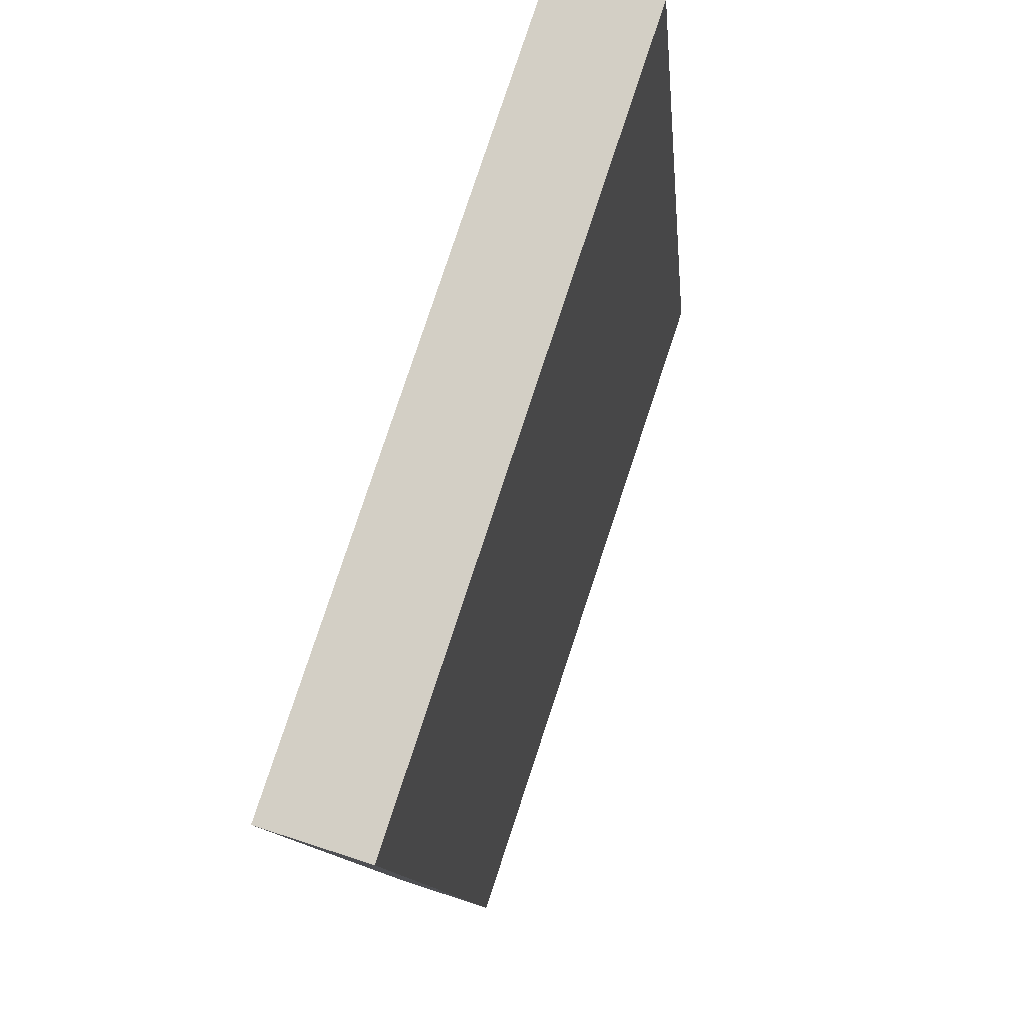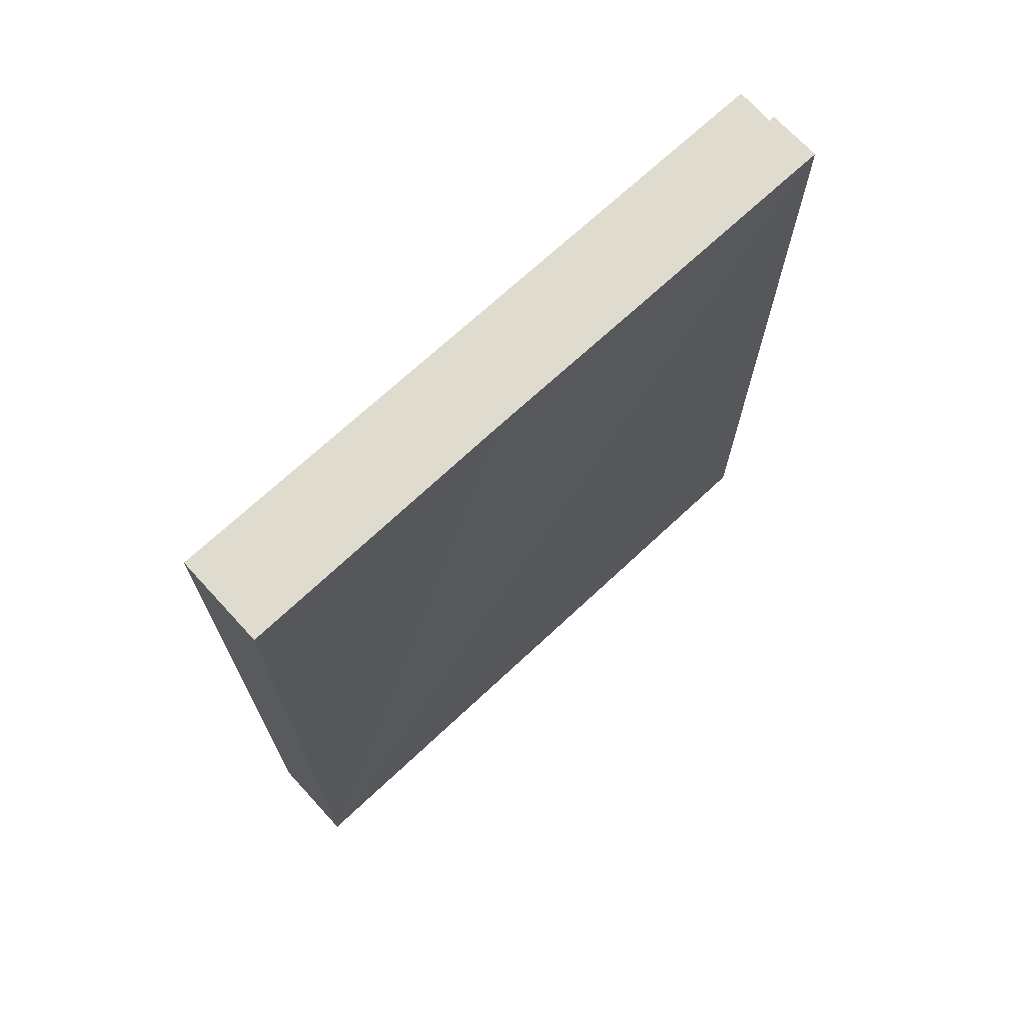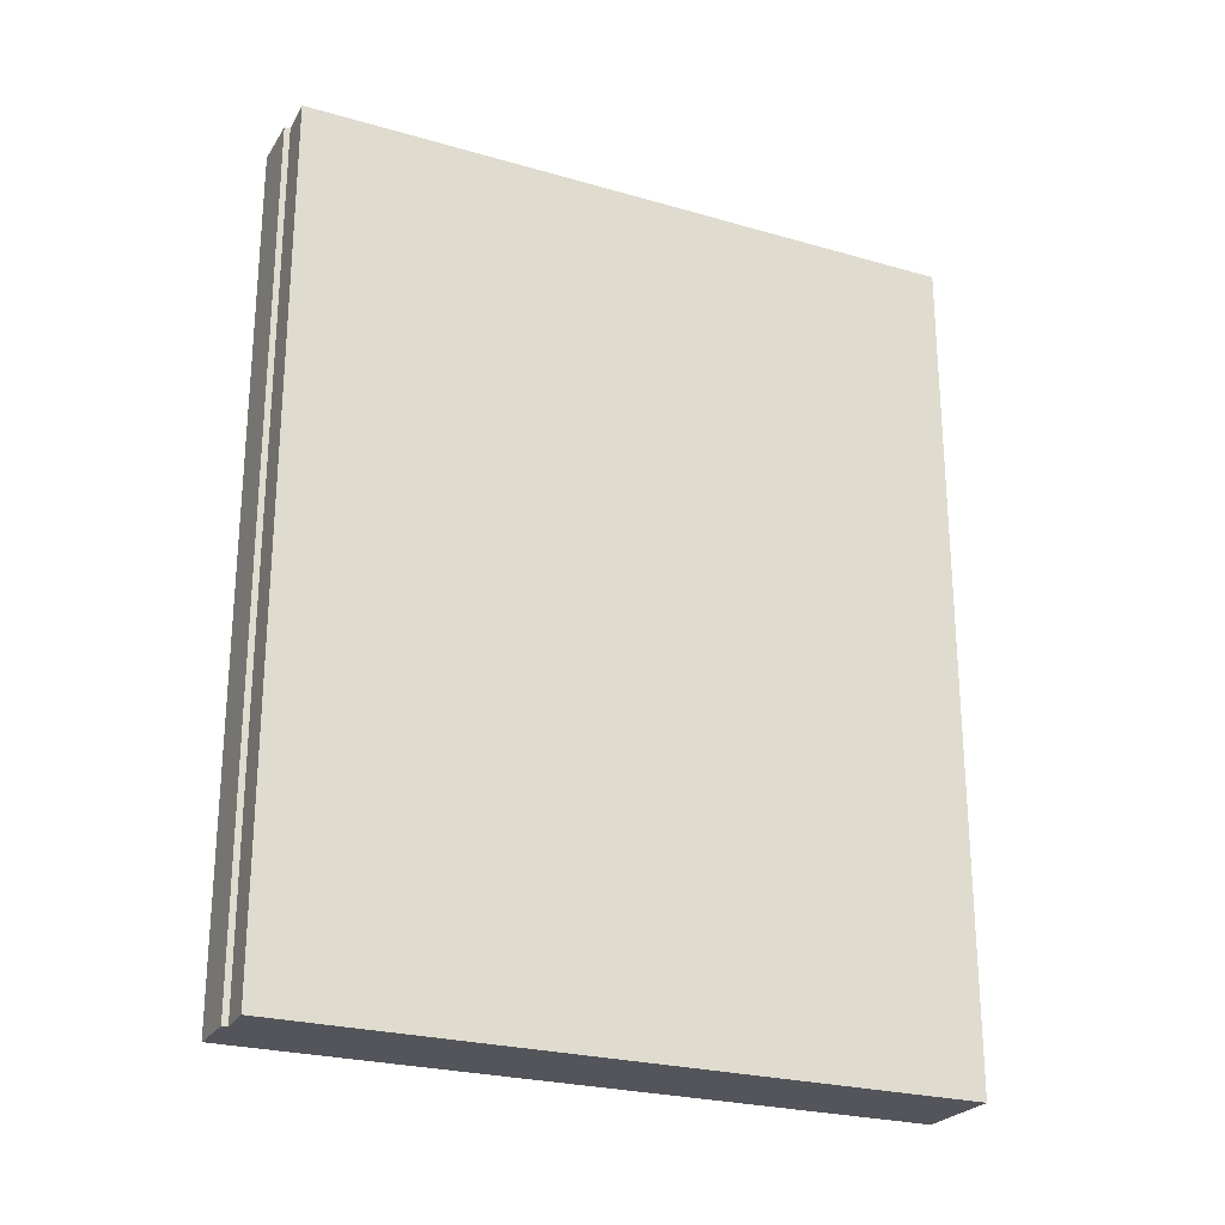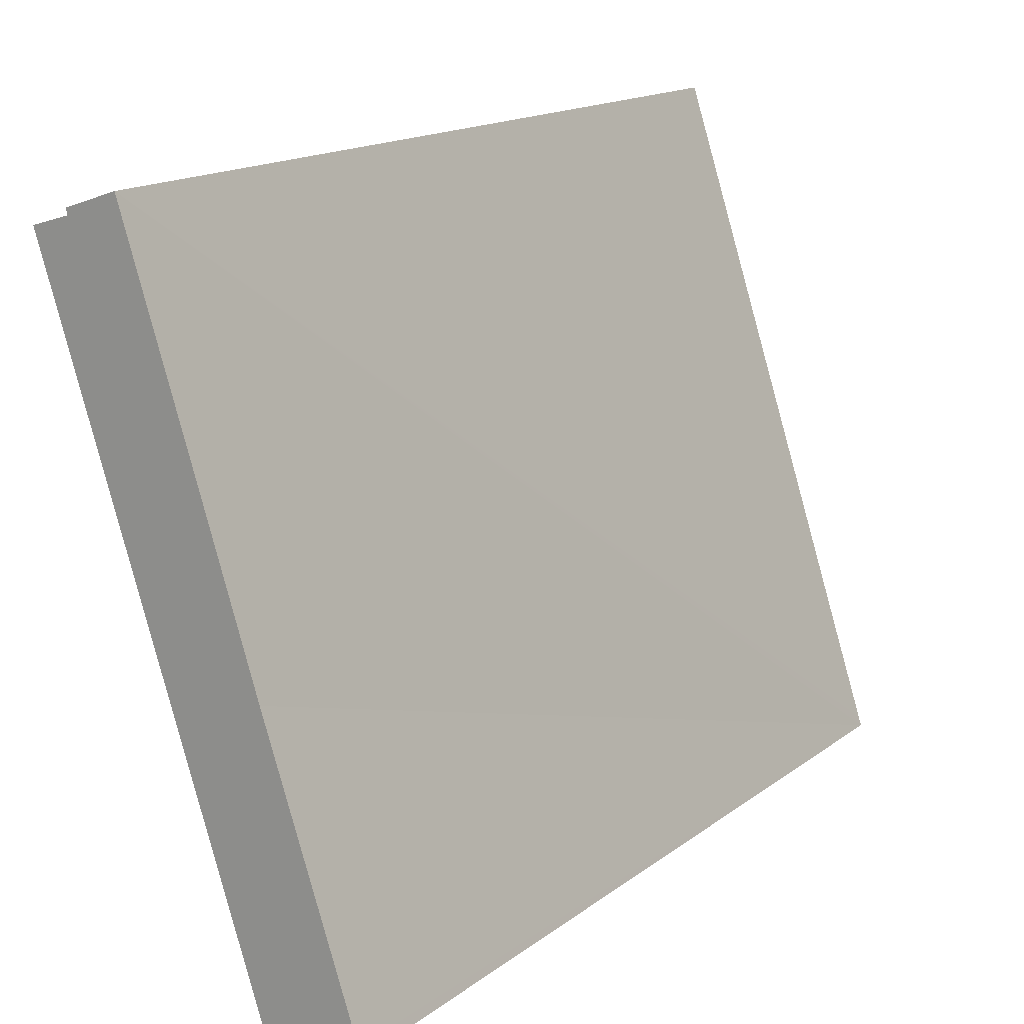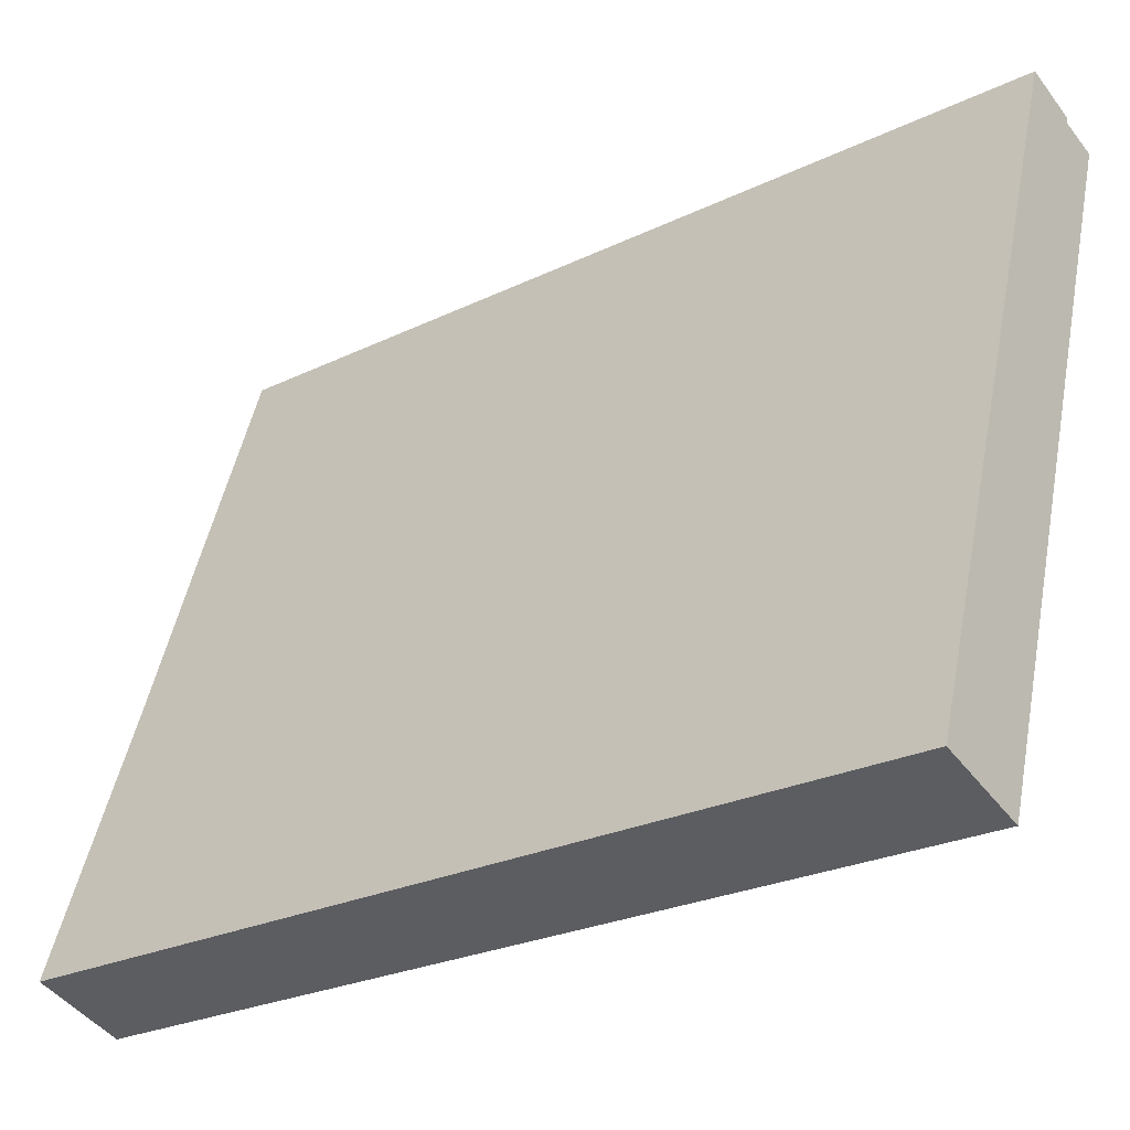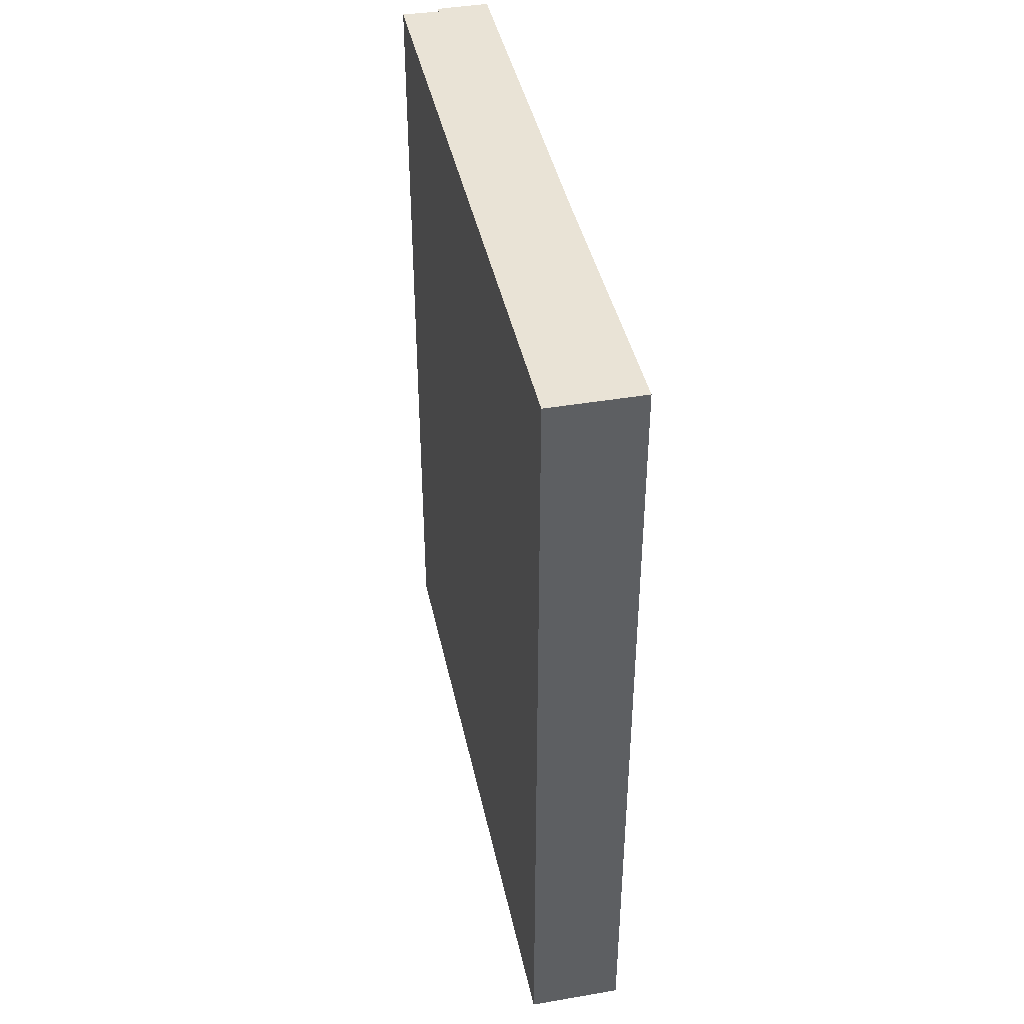
<metadata>
{"format":"obj","ext":"obj","renderer":"f3d","projection":"perspective","resolution":1024,"background":"white","views":[{"elev":-11.3,"azim":4.7,"up":"+Z"},{"elev":70.5,"azim":-114.6,"up":"+Y"},{"elev":-24.9,"azim":83.2,"up":"+Y"},{"elev":16.1,"azim":-145.8,"up":"+Z"},{"elev":-25.4,"azim":-52.1,"up":"+Z"},{"elev":42.3,"azim":-173.6,"up":"+Y"}]}
</metadata>
<code>
v  2.58 10.19 7.727
v  3.166 10.19 7.46
v  2.287 10.19 6.839
v  3.188 10.19 7.526
v  0.035 10.19 0.105
v  1.061 10.19 -0.344
v  0 10.19 6.238e-16
v  3.606 10.19 7.331
v  1.088 10.19 3.206
v  1.705 10.19 5.084
v  3.188 -4.608e-16 7.526
v  3.166 -4.568e-16 7.46
v  3.606 -4.489e-16 7.331
v  1.061 2.106e-17 -0.344
v  2.58 -4.731e-16 7.727
v  0 0 0
v  0.035 -6.429e-18 0.105
v  1.705 -3.113e-16 5.084
v  1.088 -1.963e-16 3.206
v  2.287 -4.188e-16 6.839
g defaultobject
f 1 2 3
f 2 1 4
f 5 6 7
f 6 5 8
f 8 5 9
f 8 9 10
f 8 10 3
f 8 3 2
f 11 2 4
f 2 11 12
f 13 6 8
f 6 13 14
f 12 8 2
f 8 12 13
f 15 4 1
f 4 15 11
f 14 7 6
f 7 14 16
f 16 5 7
f 5 16 9
f 9 16 10
f 10 16 3
f 3 16 1
f 1 16 17
f 1 17 15
f 15 17 18
f 18 17 19
f 15 18 20
f 13 16 14
f 16 13 17
f 17 13 19
f 19 13 18
f 18 13 20
f 20 13 12
f 20 12 15
f 15 12 11

</code>
